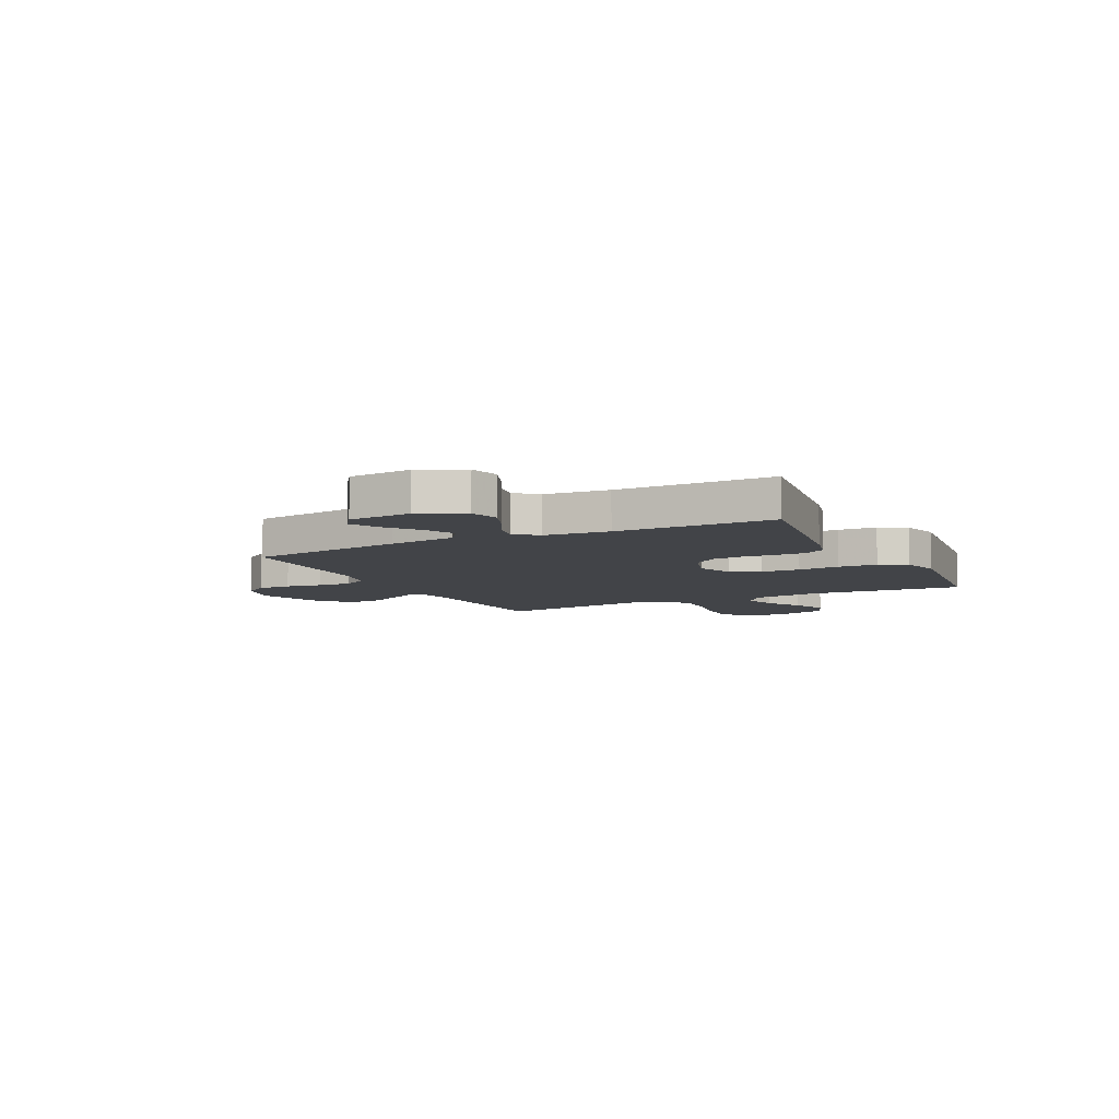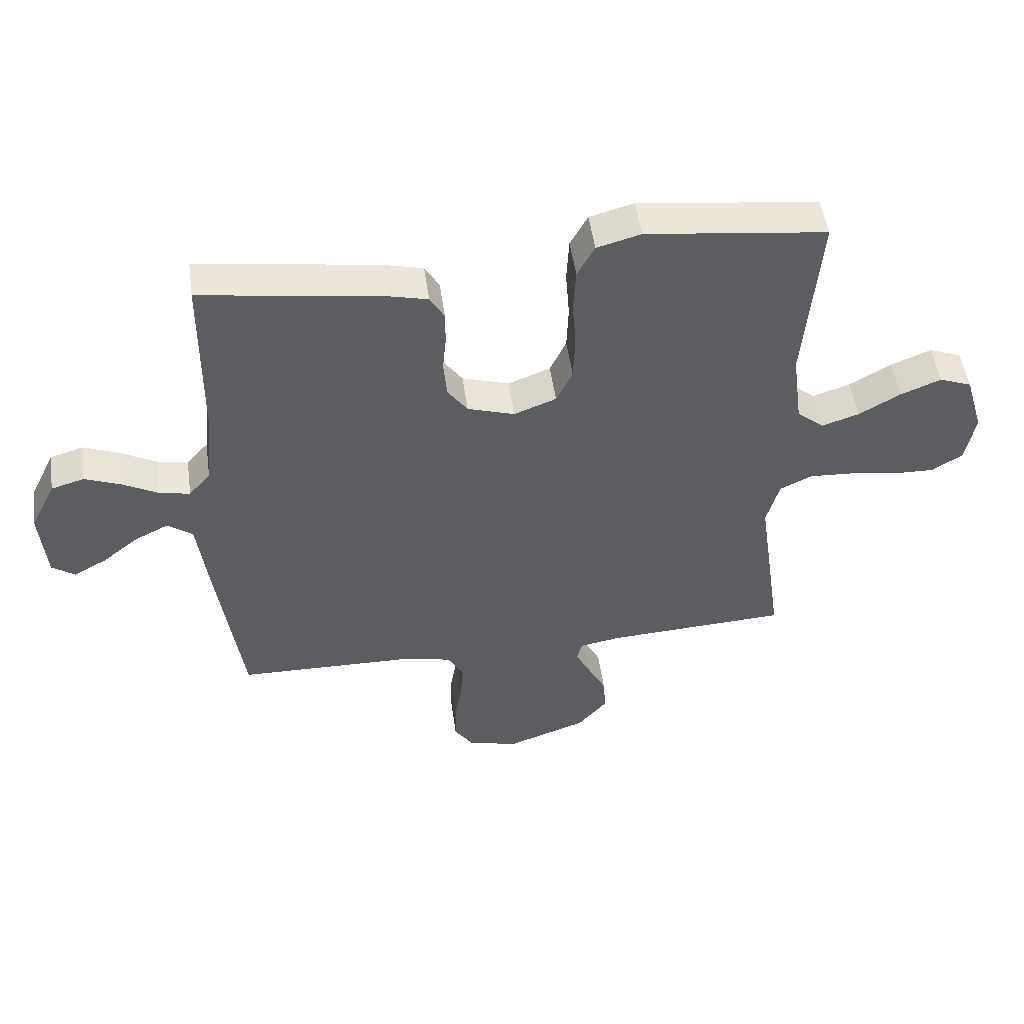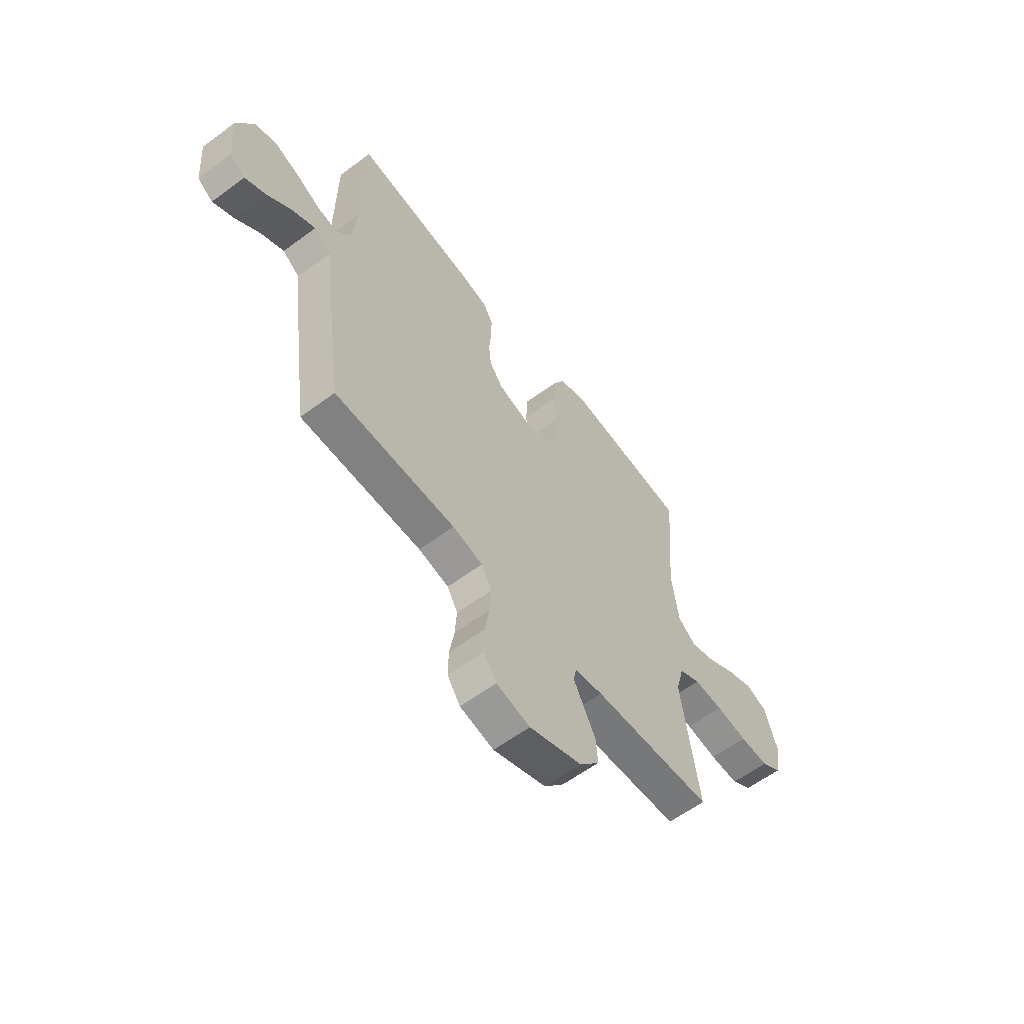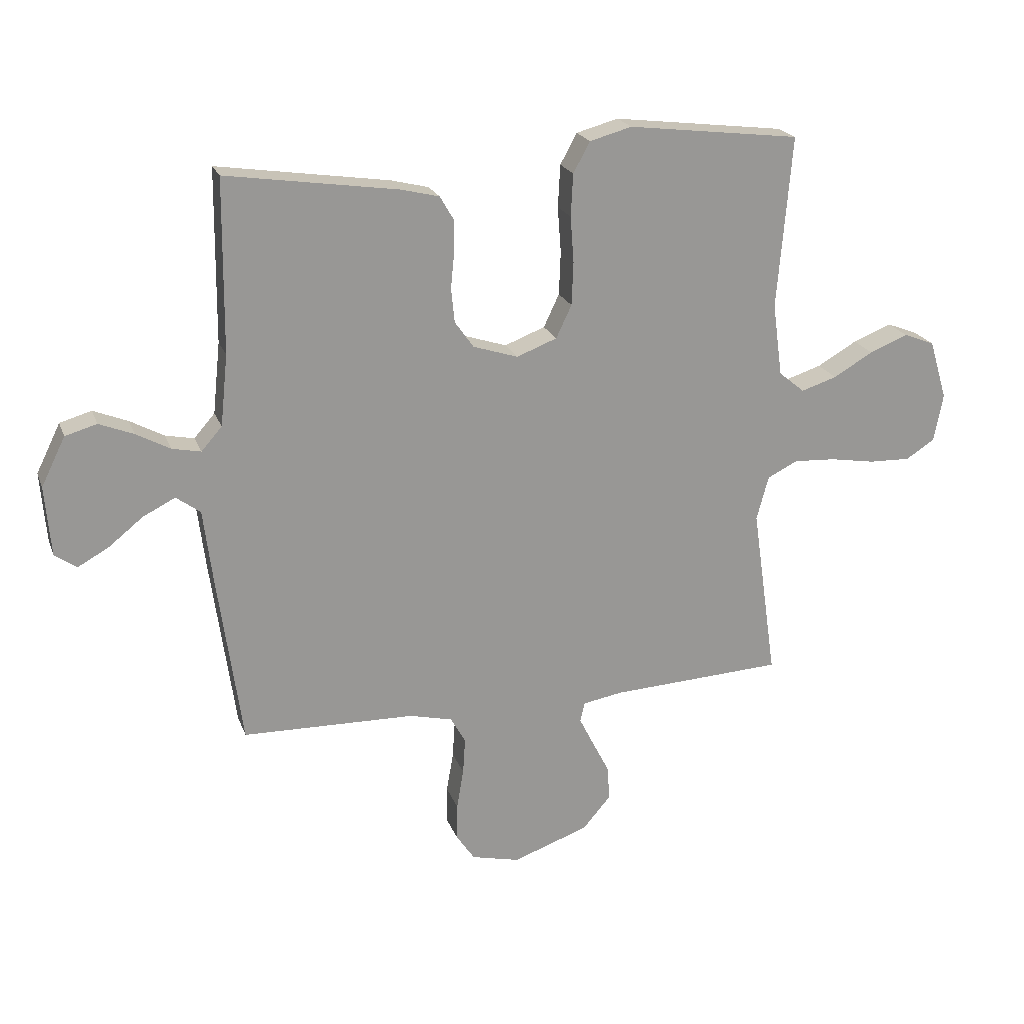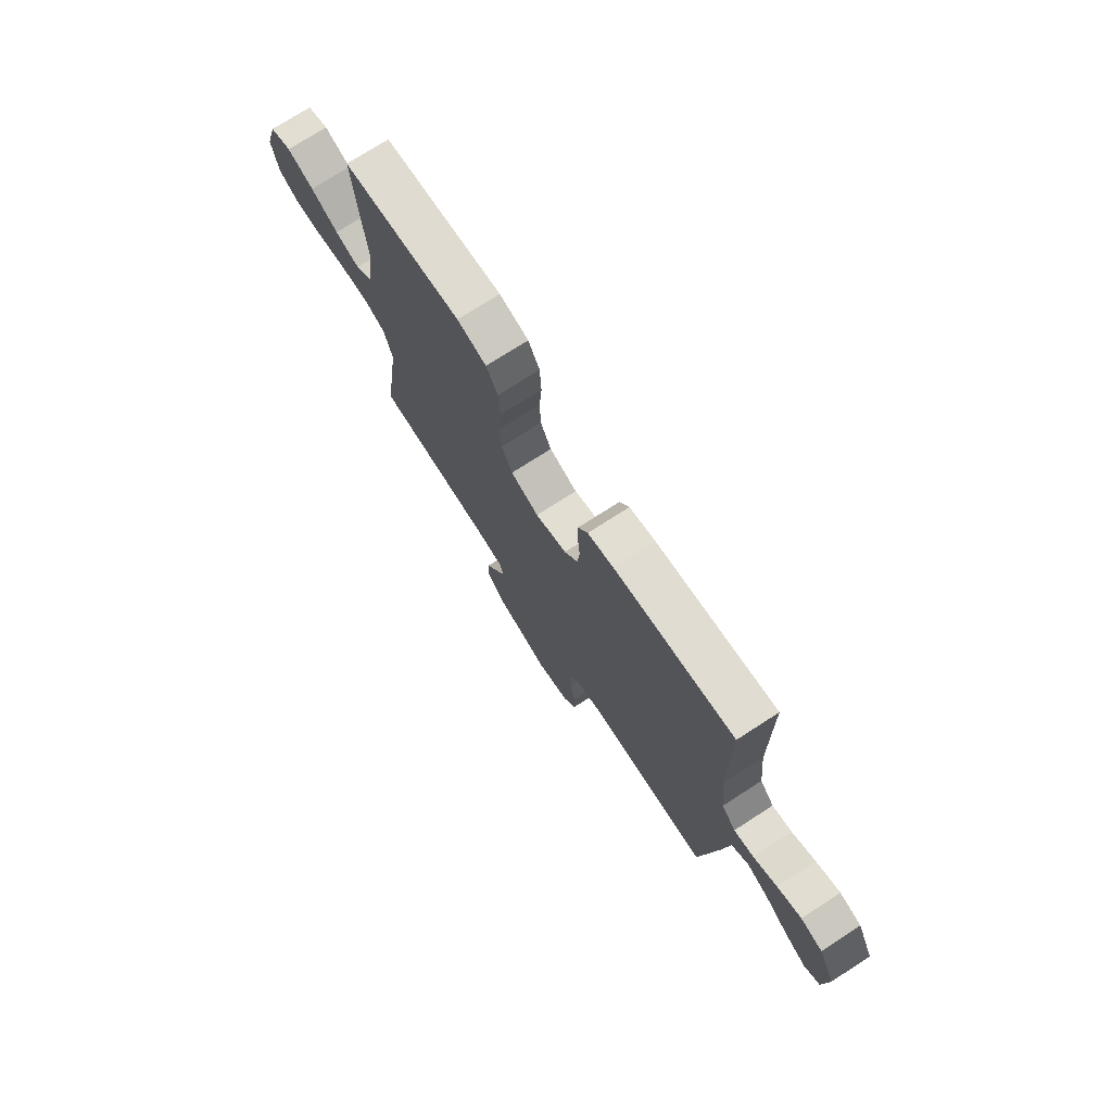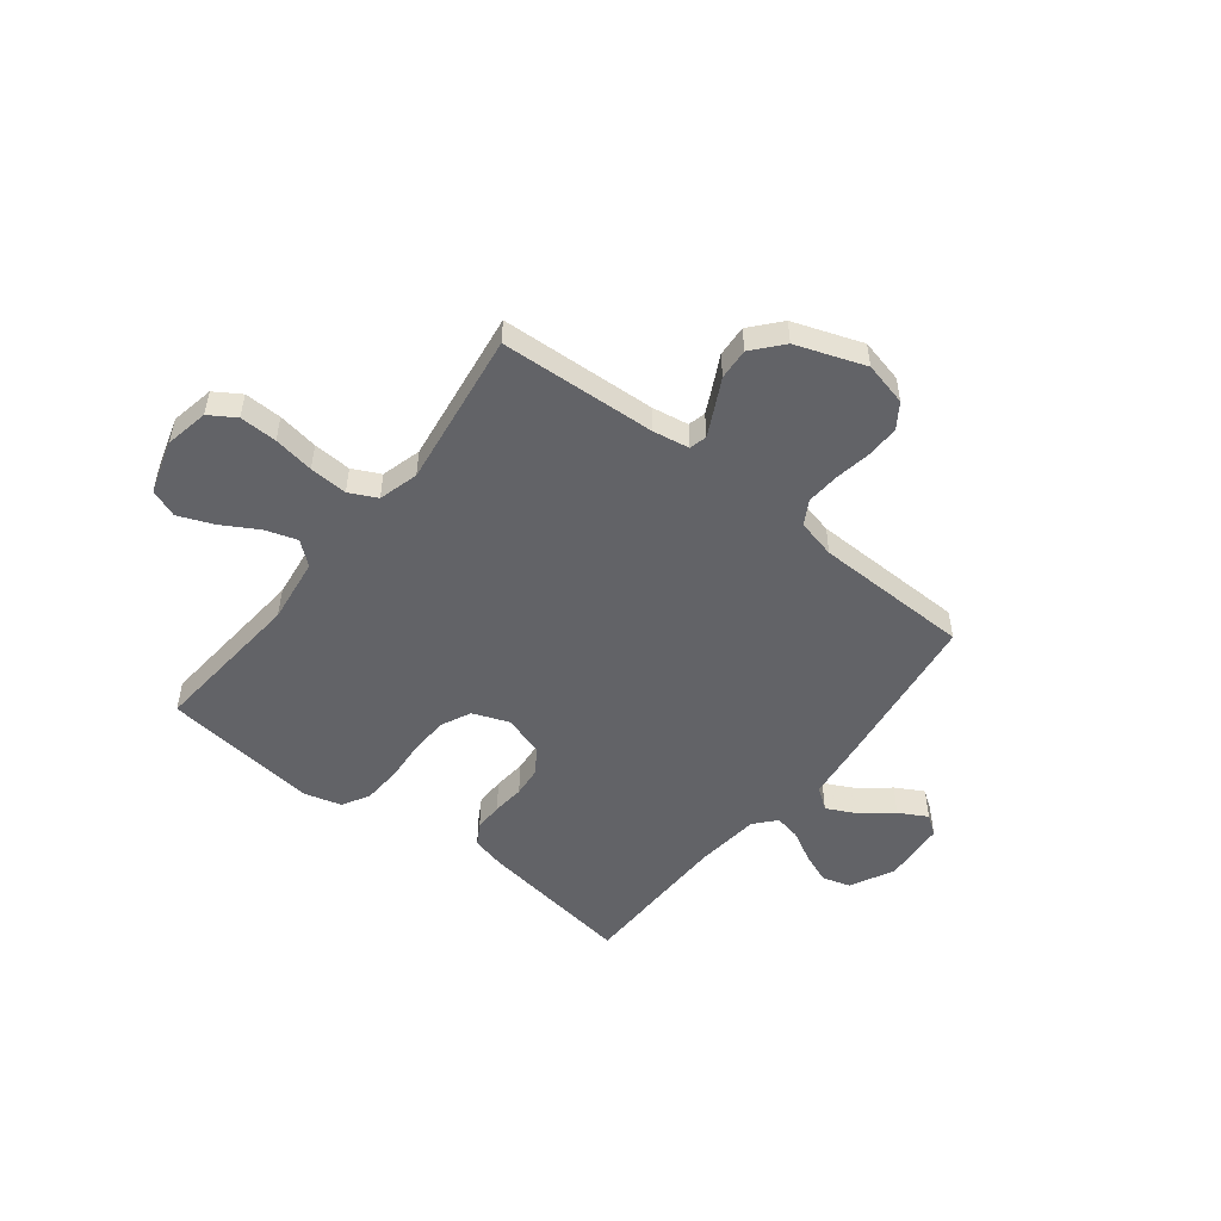
<metadata>
{"format":"obj","ext":"obj","renderer":"f3d","projection":"perspective","resolution":1024,"background":"white","views":[{"elev":-7.7,"azim":-63.4,"up":"+Y"},{"elev":50.5,"azim":-8.0,"up":"+Z"},{"elev":-59.7,"azim":-52.7,"up":"+Z"},{"elev":21.2,"azim":-17.0,"up":"+Z"},{"elev":74.2,"azim":-122.8,"up":"+Z"},{"elev":-51.0,"azim":141.9,"up":"+Y"}]}
</metadata>
<code>
v 0.5 0.07 0.5
v 0.475 0.07 0.2
v 0.492 0.07 0.074
v 0.537 0.07 0.037
v 0.599 0.07 0.057
v 0.668 0.07 0.097
v 0.735 0.07 0.124
v 0.789 0.07 0.103
v 0.82 0.07 0
v 0.804 0.07 -0.084
v 0.754 0.07 -0.116
v 0.682 0.07 -0.114
v 0.604 0.07 -0.101
v 0.531 0.07 -0.097
v 0.478 0.07 -0.123
v 0.457 0.07 -0.2
v 0.5 0.07 -0.5
v 0.2 0.07 -0.516
v 0.13 0.07 -0.528
v 0.122 0.07 -0.562
v 0.147 0.07 -0.612
v 0.177 0.07 -0.67
v 0.181 0.07 -0.73
v 0.132 0.07 -0.787
v 0 0.07 -0.834
v -0.084 0.07 -0.814
v -0.116 0.07 -0.767
v -0.115 0.07 -0.703
v -0.103 0.07 -0.633
v -0.099 0.07 -0.57
v -0.125 0.07 -0.524
v -0.2 0.07 -0.506
v -0.5 0.07 -0.5
v -0.542 0.07 -0.2
v -0.558 0.07 -0.073
v -0.6 0.07 -0.042
v -0.656 0.07 -0.07
v -0.716 0.07 -0.118
v -0.77 0.07 -0.148
v -0.808 0.07 -0.121
v -0.818 0.07 0
v -0.776 0.07 0.085
v -0.721 0.07 0.101
v -0.661 0.07 0.077
v -0.602 0.07 0.045
v -0.552 0.07 0.035
v -0.516 0.07 0.076
v -0.503 0.07 0.2
v -0.5 0.07 0.5
v -0.2 0.07 0.456
v -0.135 0.07 0.44
v -0.111 0.07 0.399
v -0.111 0.07 0.343
v -0.117 0.07 0.281
v -0.111 0.07 0.221
v -0.078 0.07 0.175
v 0 0.07 0.15
v 0.07 0.07 0.177
v 0.097 0.07 0.234
v 0.1 0.07 0.309
v 0.094 0.07 0.389
v 0.098 0.07 0.463
v 0.127 0.07 0.516
v 0.2 0.07 0.536
v 0.5 0 0.5
v 0.475 0 0.2
v 0.492 0 0.074
v 0.537 0 0.037
v 0.599 0 0.057
v 0.668 0 0.097
v 0.735 0 0.124
v 0.789 0 0.103
v 0.82 0 0
v 0.804 0 -0.084
v 0.754 0 -0.116
v 0.682 0 -0.114
v 0.604 0 -0.101
v 0.531 0 -0.097
v 0.478 0 -0.123
v 0.457 0 -0.2
v 0.5 0 -0.5
v 0.2 0 -0.516
v 0.13 0 -0.528
v 0.122 0 -0.562
v 0.147 0 -0.612
v 0.177 0 -0.67
v 0.181 0 -0.73
v 0.132 0 -0.787
v 0 0 -0.834
v -0.084 0 -0.814
v -0.116 0 -0.767
v -0.115 0 -0.703
v -0.103 0 -0.633
v -0.099 0 -0.57
v -0.125 0 -0.524
v -0.2 0 -0.506
v -0.5 0 -0.5
v -0.542 0 -0.2
v -0.558 0 -0.073
v -0.6 0 -0.042
v -0.656 0 -0.07
v -0.716 0 -0.118
v -0.77 0 -0.148
v -0.808 0 -0.121
v -0.818 0 0
v -0.776 0 0.085
v -0.721 0 0.101
v -0.661 0 0.077
v -0.602 0 0.045
v -0.552 0 0.035
v -0.516 0 0.076
v -0.503 0 0.2
v -0.5 0 0.5
v -0.2 0 0.456
v -0.135 0 0.44
v -0.111 0 0.399
v -0.111 0 0.343
v -0.117 0 0.281
v -0.111 0 0.221
v -0.078 0 0.175
v 0 0 0.15
v 0.07 0 0.177
v 0.097 0 0.234
v 0.1 0 0.309
v 0.094 0 0.389
v 0.098 0 0.463
v 0.127 0 0.516
v 0.2 0 0.536
f 64 1 2
f 63 64 2
f 62 63 2
f 61 62 2
f 60 61 2
f 59 60 2 3
f 58 59 3 4
f 57 58 4
f 52 53 54
f 51 52 54
f 50 51 54
f 49 50 54
f 48 49 54
f 47 48 54 55
f 46 47 55 56
f 43 44 45
f 42 43 45
f 41 42 45
f 40 41 45
f 39 40 45
f 38 39 45
f 37 38 45
f 36 37 45 46
f 46 56 57
f 36 46 57
f 35 36 57
f 35 57 4
f 34 35 4
f 33 34 4
f 32 33 4
f 27 28 29
f 26 27 29
f 25 26 29
f 24 25 29
f 23 24 29
f 22 23 29
f 21 22 29
f 20 21 29 30
f 19 20 30 31
f 16 17 18
f 19 31 32
f 18 19 32
f 16 18 32
f 15 16 32
f 11 12 13
f 10 11 13
f 9 10 13
f 8 9 13
f 7 8 13
f 6 7 13
f 5 6 13
f 5 13 14
f 15 32 4 5
f 5 14 15
f 66 65 128
f 66 128 127
f 66 127 126
f 66 126 125
f 66 125 124
f 67 66 124 123
f 68 67 123 122
f 68 122 121
f 118 117 116
f 118 116 115
f 118 115 114
f 118 114 113
f 118 113 112
f 119 118 112 111
f 120 119 111 110
f 109 108 107
f 109 107 106
f 109 106 105
f 109 105 104
f 109 104 103
f 109 103 102
f 109 102 101
f 110 109 101 100
f 121 120 110
f 121 110 100
f 121 100 99
f 68 121 99
f 68 99 98
f 68 98 97
f 68 97 96
f 93 92 91
f 93 91 90
f 93 90 89
f 93 89 88
f 93 88 87
f 93 87 86
f 93 86 85
f 94 93 85 84
f 95 94 84 83
f 82 81 80
f 96 95 83
f 96 83 82
f 96 82 80
f 96 80 79
f 77 76 75
f 77 75 74
f 77 74 73
f 77 73 72
f 77 72 71
f 77 71 70
f 77 70 69
f 78 77 69
f 69 68 96 79
f 79 78 69
f 1 65 66 2
f 2 66 67 3
f 3 67 68 4
f 4 68 69 5
f 5 69 70 6
f 6 70 71 7
f 7 71 72 8
f 8 72 73 9
f 9 73 74 10
f 10 74 75 11
f 11 75 76 12
f 12 76 77 13
f 13 77 78 14
f 14 78 79 15
f 15 79 80 16
f 16 80 81 17
f 17 81 82 18
f 18 82 83 19
f 19 83 84 20
f 20 84 85 21
f 21 85 86 22
f 22 86 87 23
f 23 87 88 24
f 24 88 89 25
f 25 89 90 26
f 26 90 91 27
f 27 91 92 28
f 28 92 93 29
f 29 93 94 30
f 30 94 95 31
f 31 95 96 32
f 32 96 97 33
f 33 97 98 34
f 34 98 99 35
f 35 99 100 36
f 36 100 101 37
f 37 101 102 38
f 38 102 103 39
f 39 103 104 40
f 40 104 105 41
f 41 105 106 42
f 42 106 107 43
f 43 107 108 44
f 44 108 109 45
f 45 109 110 46
f 46 110 111 47
f 47 111 112 48
f 48 112 113 49
f 49 113 114 50
f 50 114 115 51
f 51 115 116 52
f 52 116 117 53
f 53 117 118 54
f 54 118 119 55
f 55 119 120 56
f 56 120 121 57
f 57 121 122 58
f 58 122 123 59
f 59 123 124 60
f 60 124 125 61
f 61 125 126 62
f 62 126 127 63
f 63 127 128 64
f 64 128 65 1

</code>
